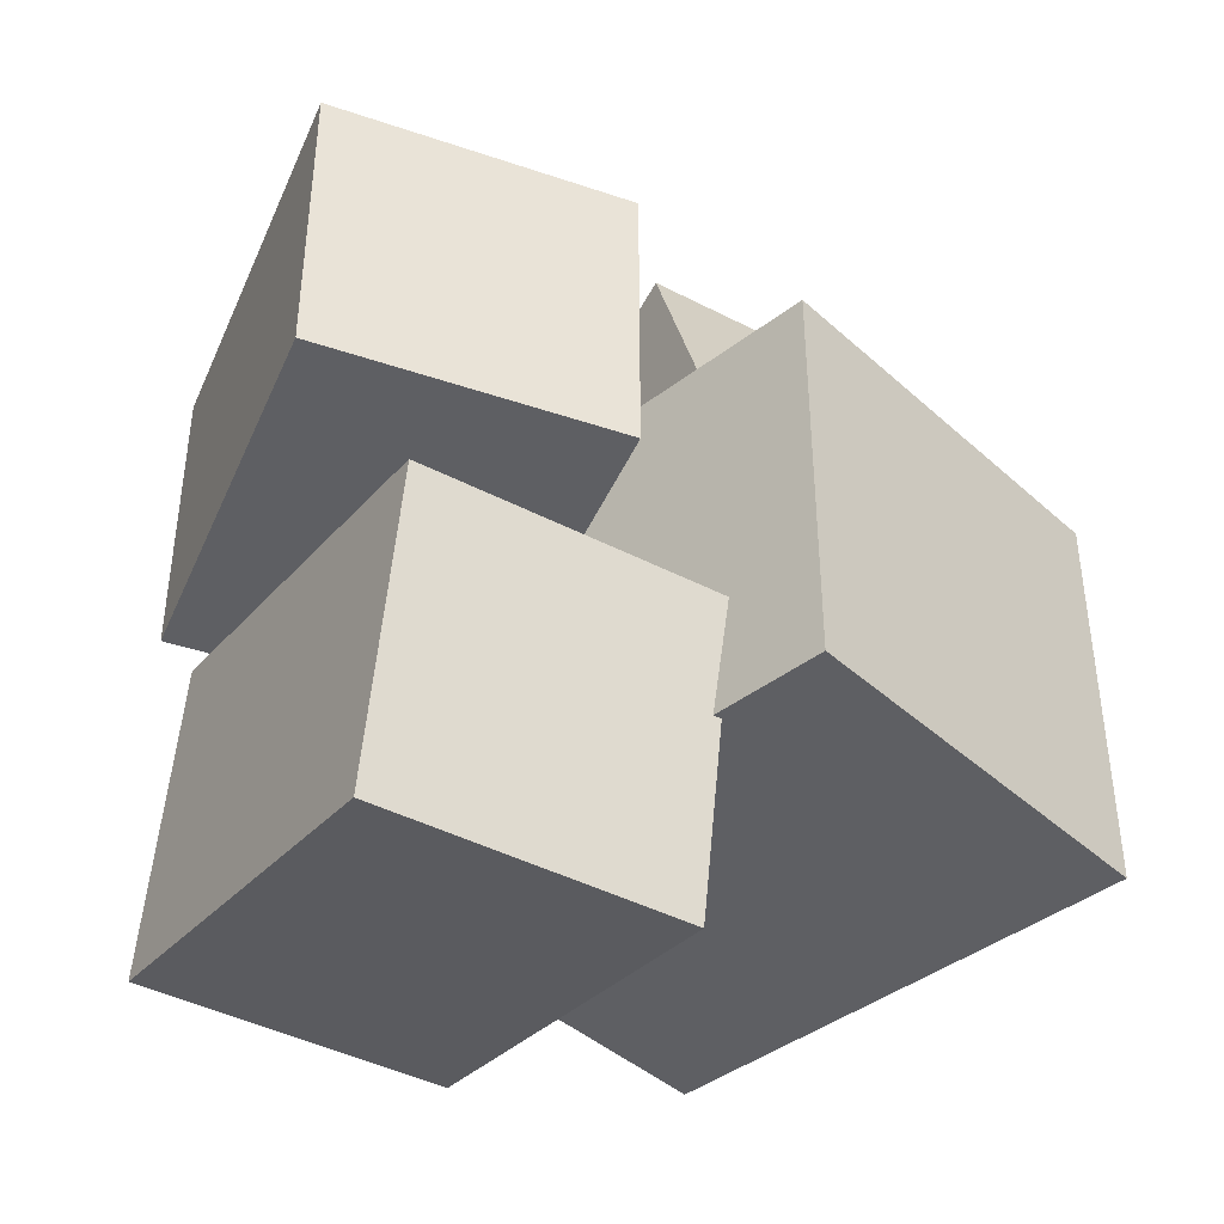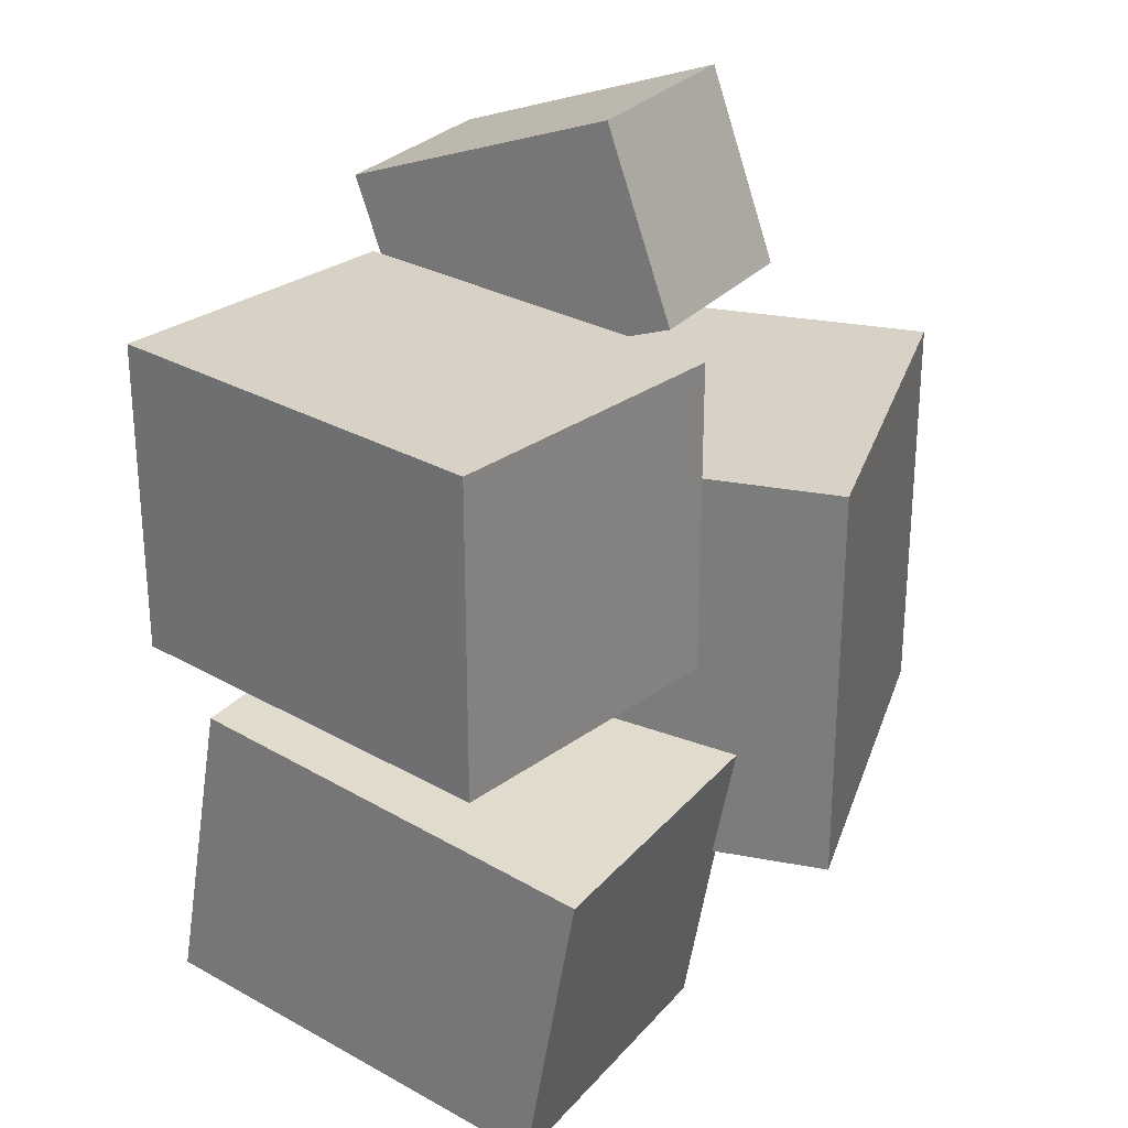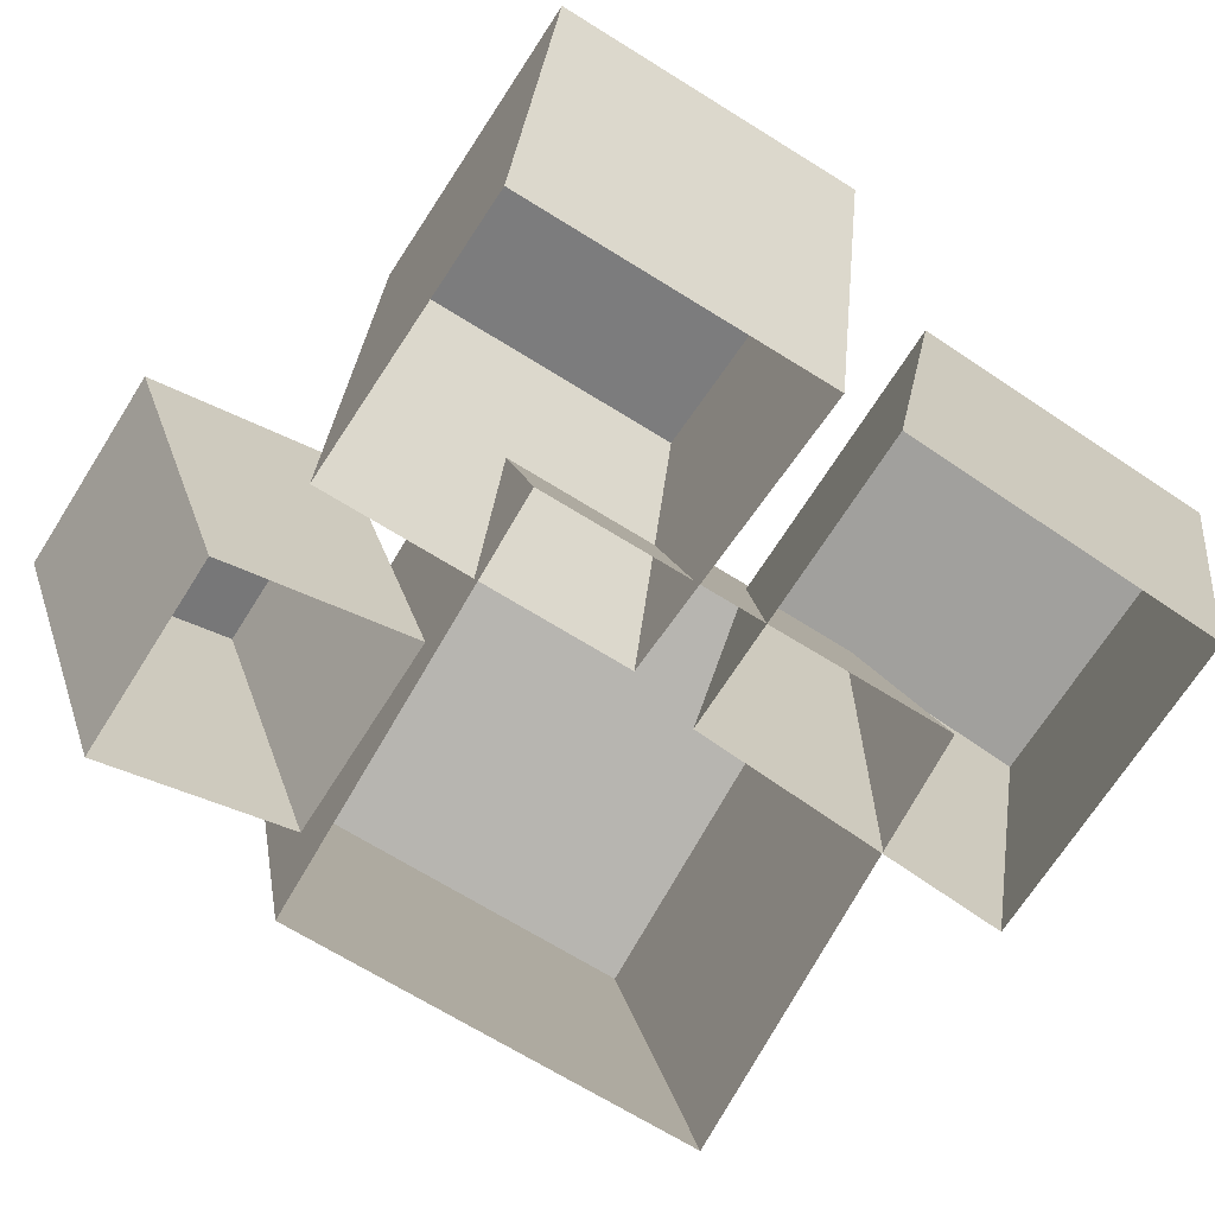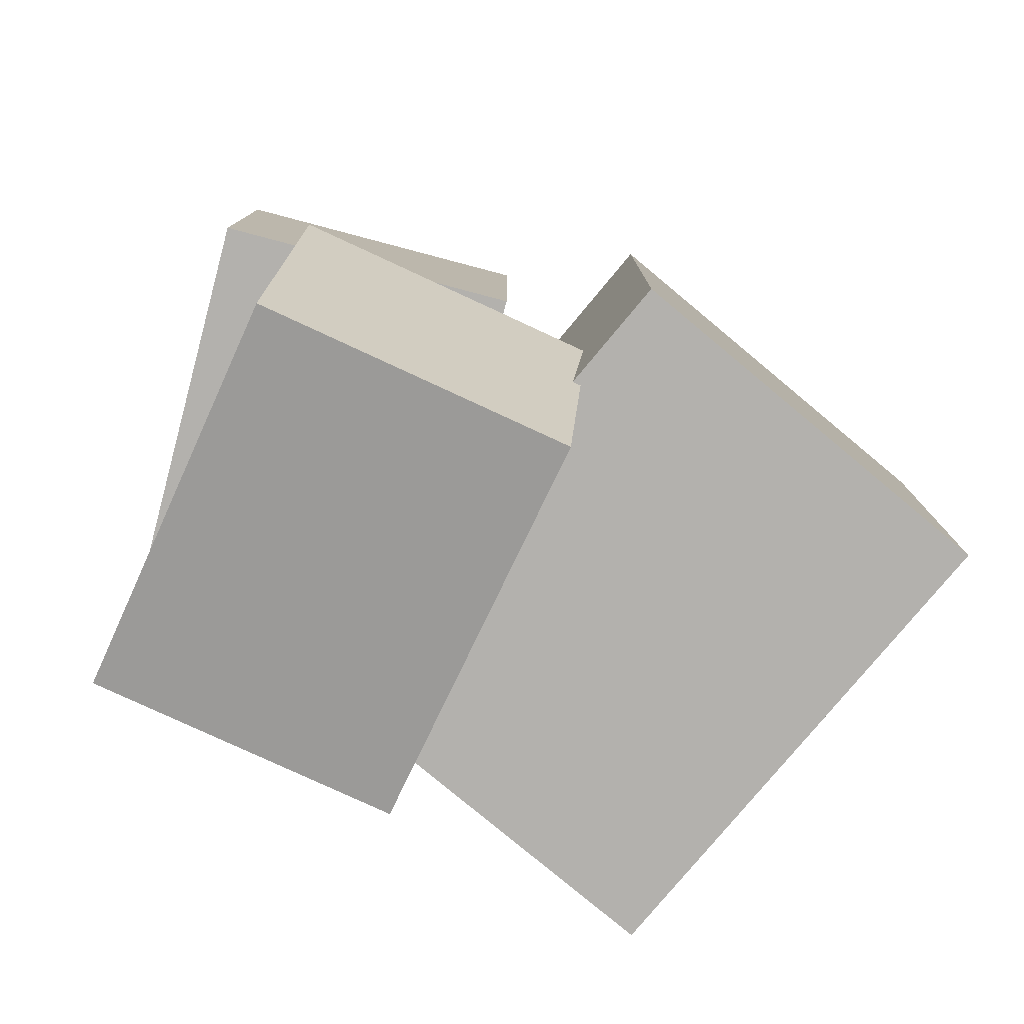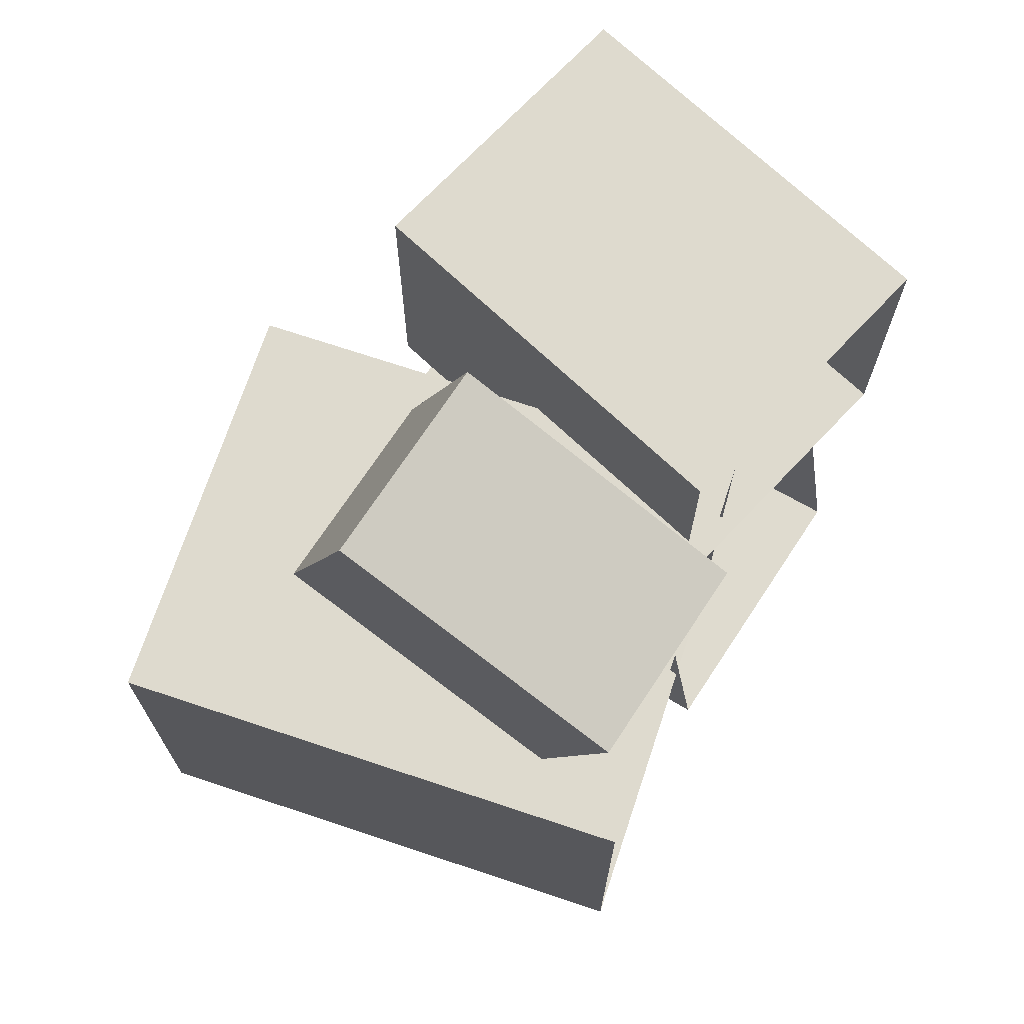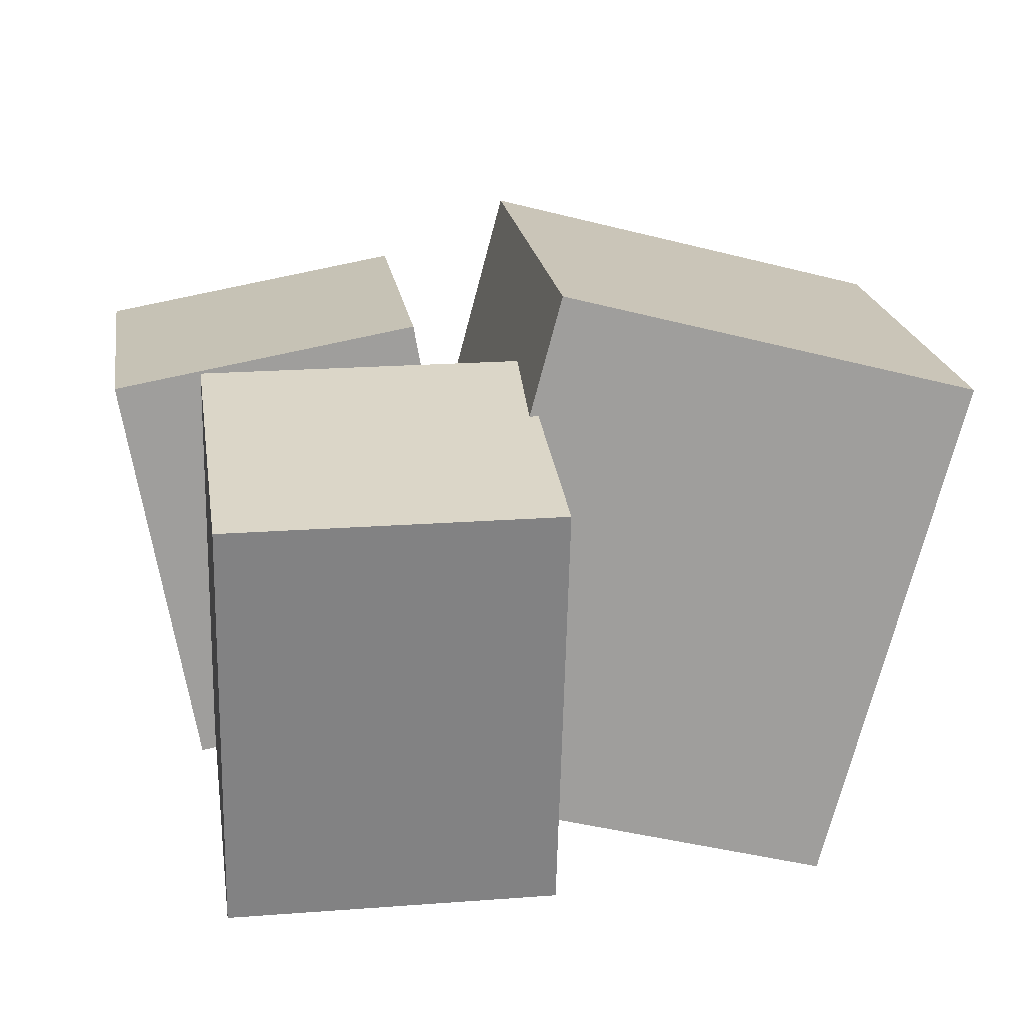
<metadata>
{"format":"obj","ext":"obj","renderer":"f3d","projection":"perspective","resolution":1024,"background":"white","views":[{"elev":-41.7,"azim":147.7,"up":"+Z"},{"elev":27.6,"azim":121.5,"up":"+Z"},{"elev":-68.0,"azim":57.9,"up":"+Y"},{"elev":-79.2,"azim":155.2,"up":"+Z"},{"elev":71.1,"azim":-56.6,"up":"+Z"},{"elev":19.5,"azim":171.8,"up":"+Y"}]}
</metadata>
<code>
o Cube
v -0.0269 0.604 -0.3125
v 0.1349 0.000257 -0.3125
v -0.0269 0.604 0.1875
v 0.1349 0.000257 0.1875
v -0.5099 0.4746 -0.3125
v -0.3481 -0.1292 -0.3125
v -0.5099 0.4746 0.1875
v -0.3481 -0.1292 0.1875
v 0.4781 0.4252 0
v 0.3912 -0.06722 0
v 0.4781 0.4252 0.375
v 0.3912 -0.06722 0.375
v 0.1088 0.4903 0
v 0.02194 -0.002107 0
v 0.1088 0.4903 0.375
v 0.02194 -0.002107 0.375
v -0.3125 -0.08639 0.4283
v -0.3125 0.266 0.5566
v -0.3125 -0.000888 0.1934
v -0.3125 0.3515 0.3217
v -0.0625 -0.08639 0.4283
v -0.0625 0.266 0.5566
v -0.0625 -0.000888 0.1934
v -0.0625 0.3515 0.3217
v 0 0.4252 -0.5406
v 0 -0.06722 -0.4537
v 0.375 0.4252 -0.5406
v 0.375 -0.06722 -0.4537
v -0 0.4903 -0.1713
v -0 -0.002107 -0.08444
v 0.375 0.4903 -0.1713
v 0.375 -0.002107 -0.08444
f 1 5 7 3
f 4 3 7 8
f 8 7 5 6
f 2 1 3 4
f 6 5 1 2
f 9 13 15 11
f 12 11 15 16
f 10 9 11 12
f 14 13 9 10
f 16 15 13 14
f 17 18 20 19
f 19 20 24 23
f 23 24 22 21
f 21 22 18 17
f 24 20 18 22
f 25 29 31 27
f 28 27 31 32
f 26 25 27 28
f 30 29 25 26
f 32 31 29 30

</code>
